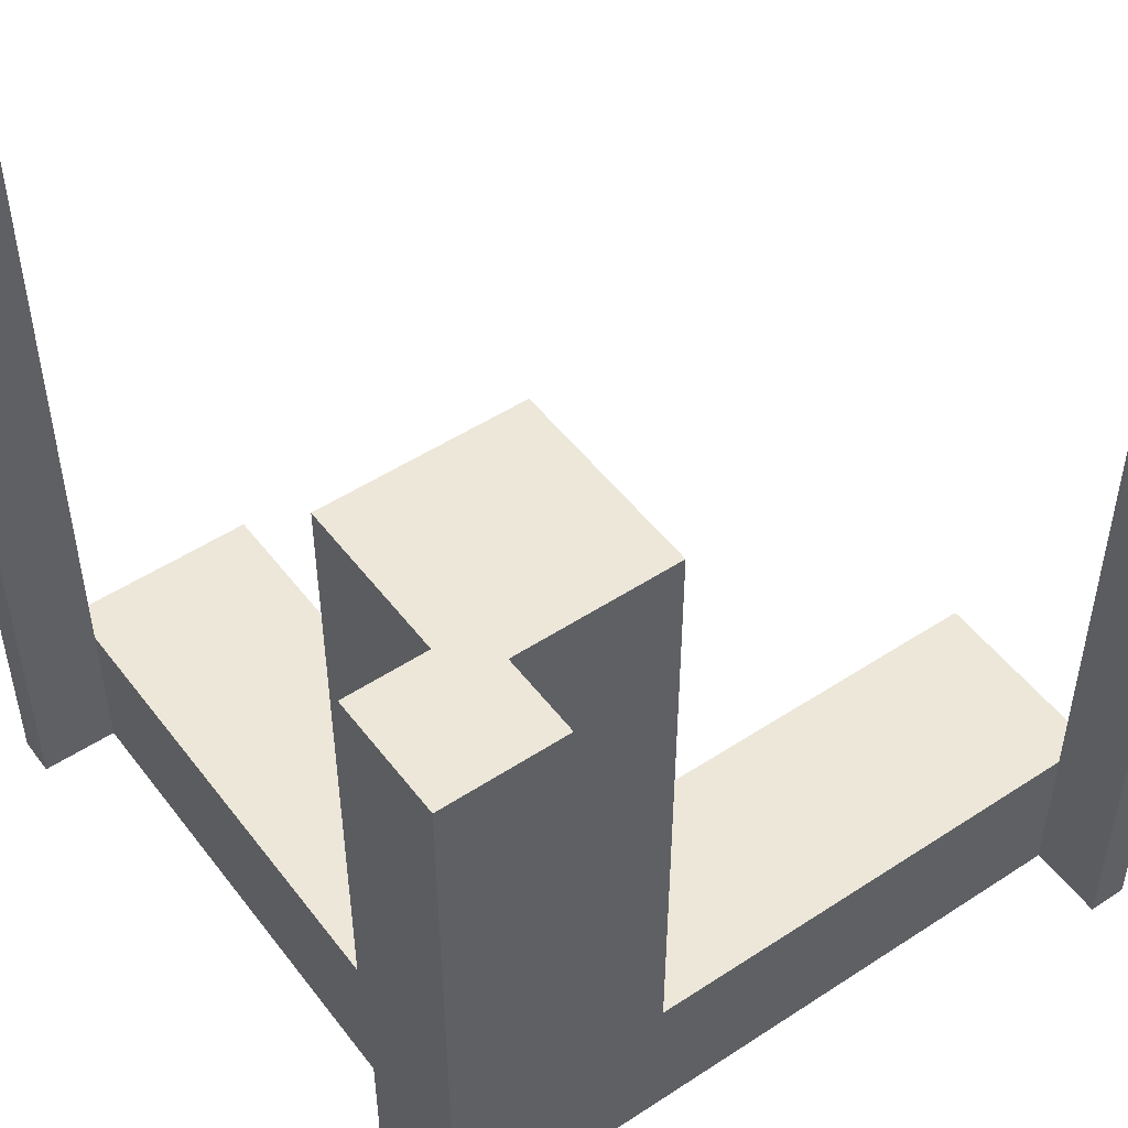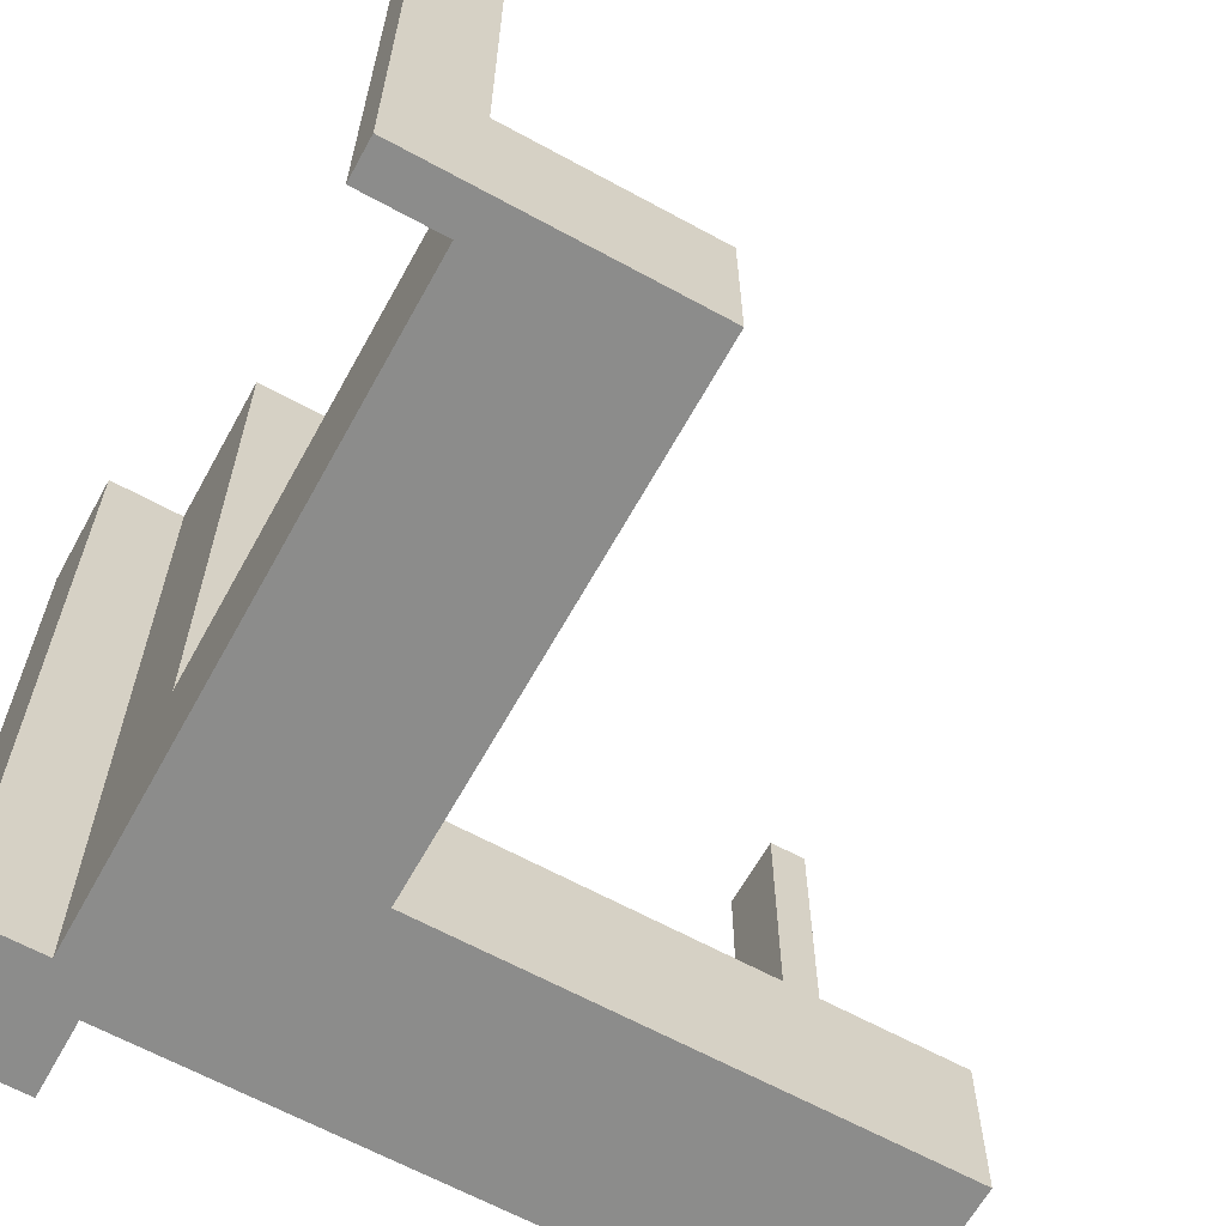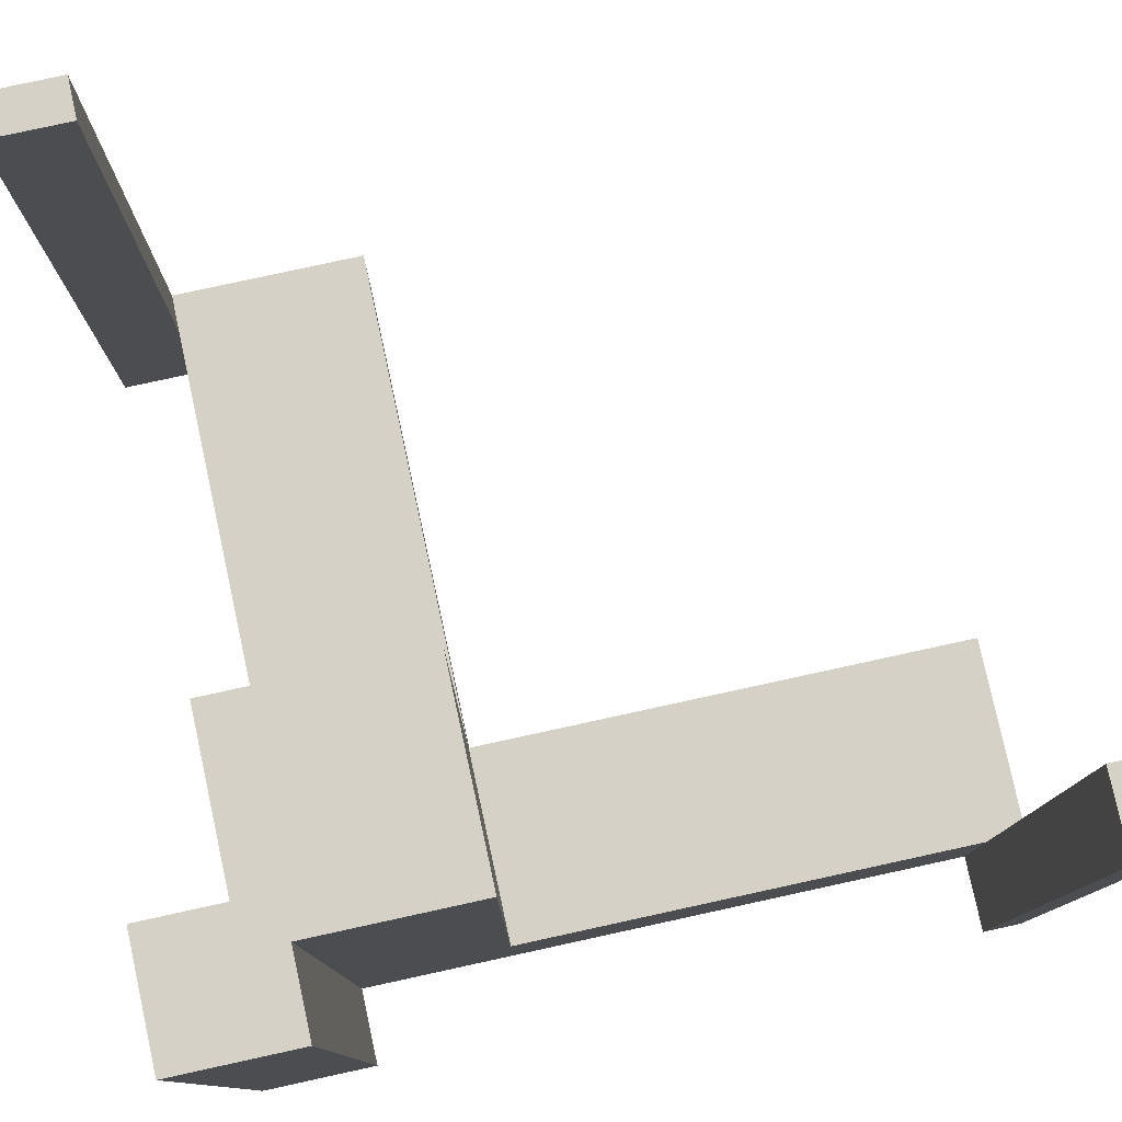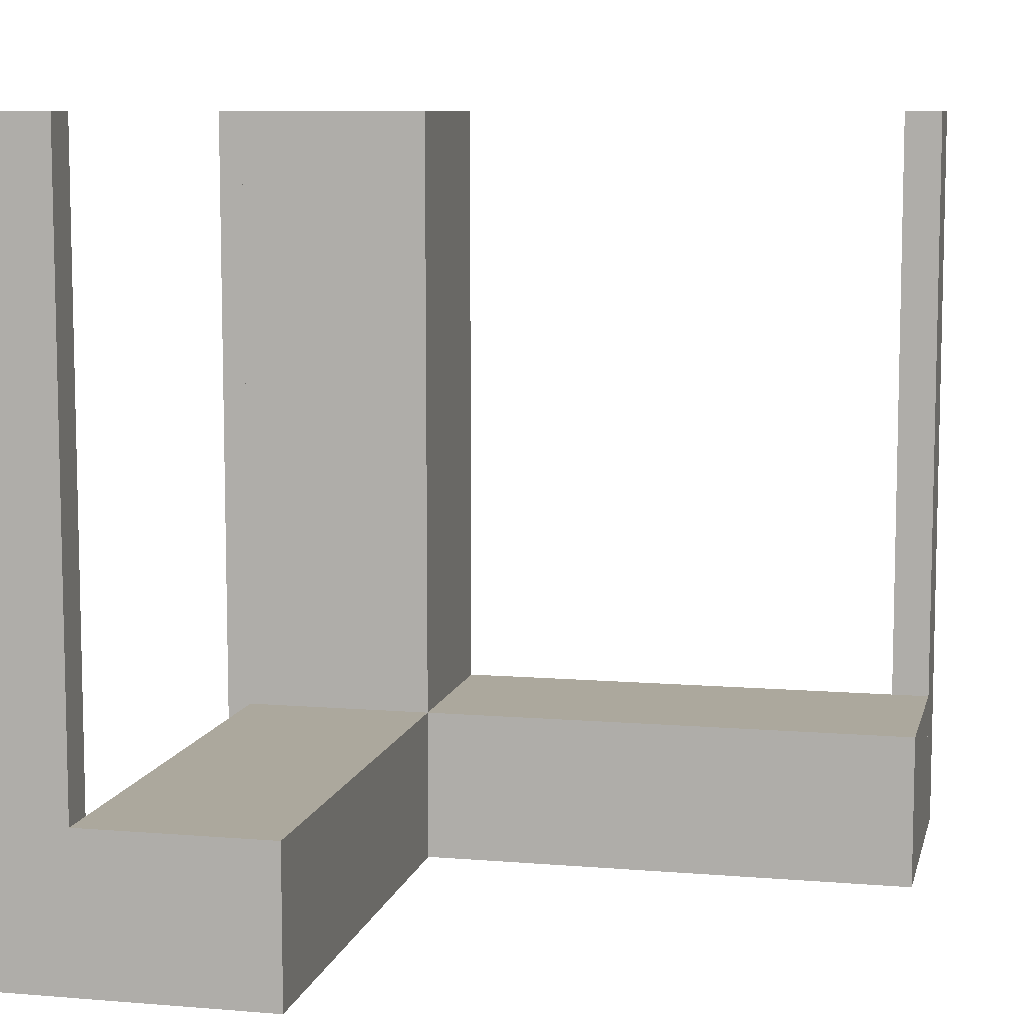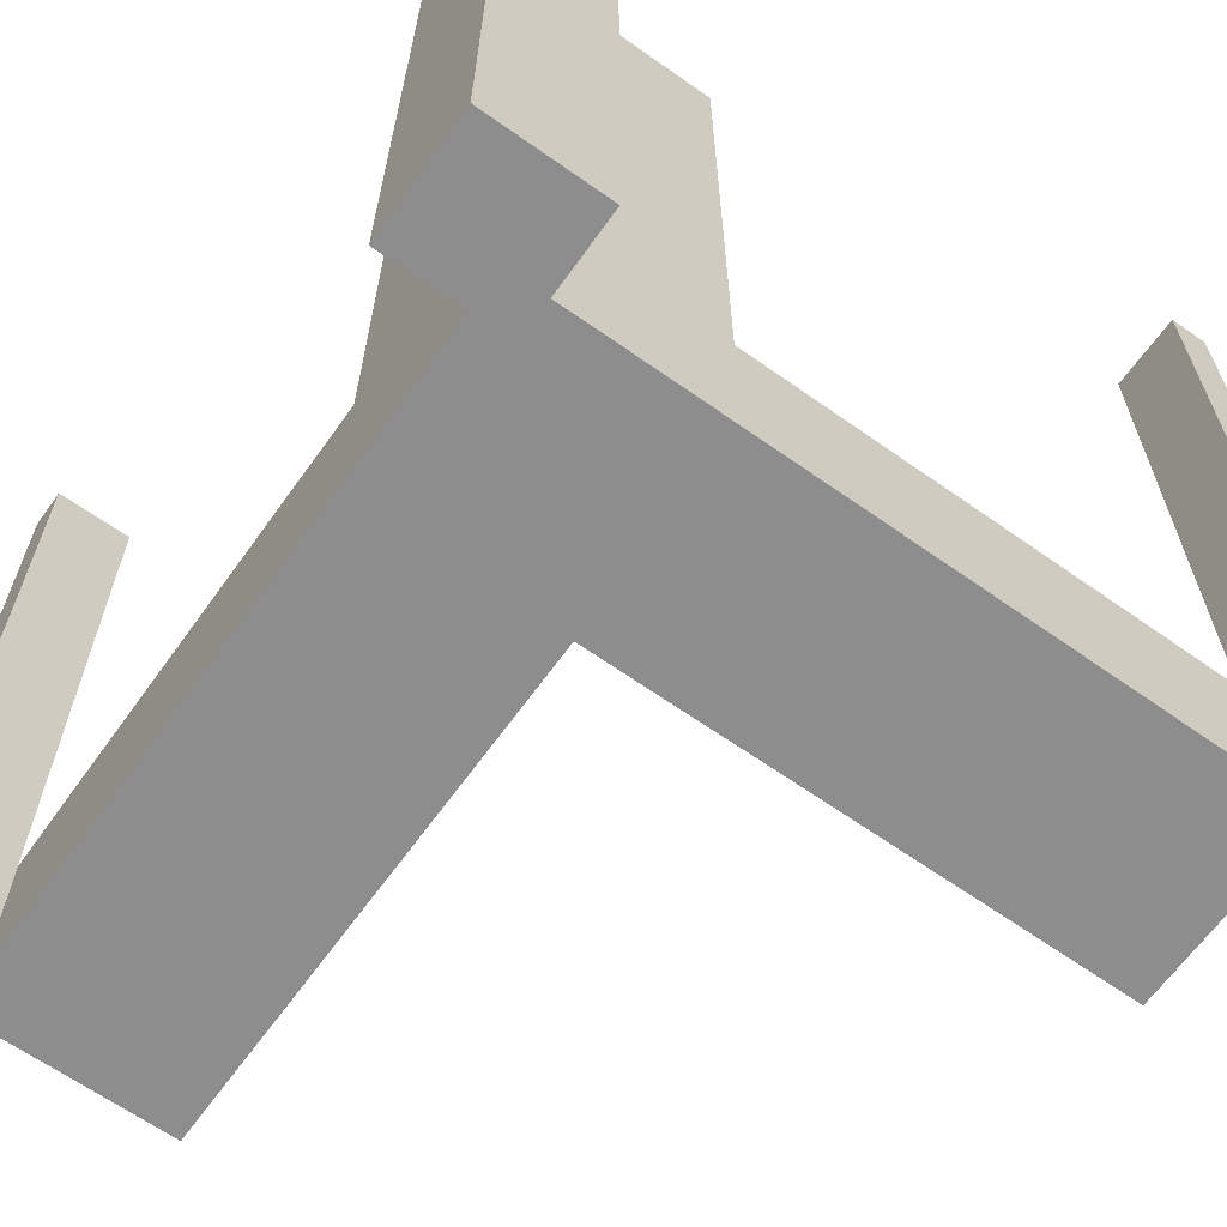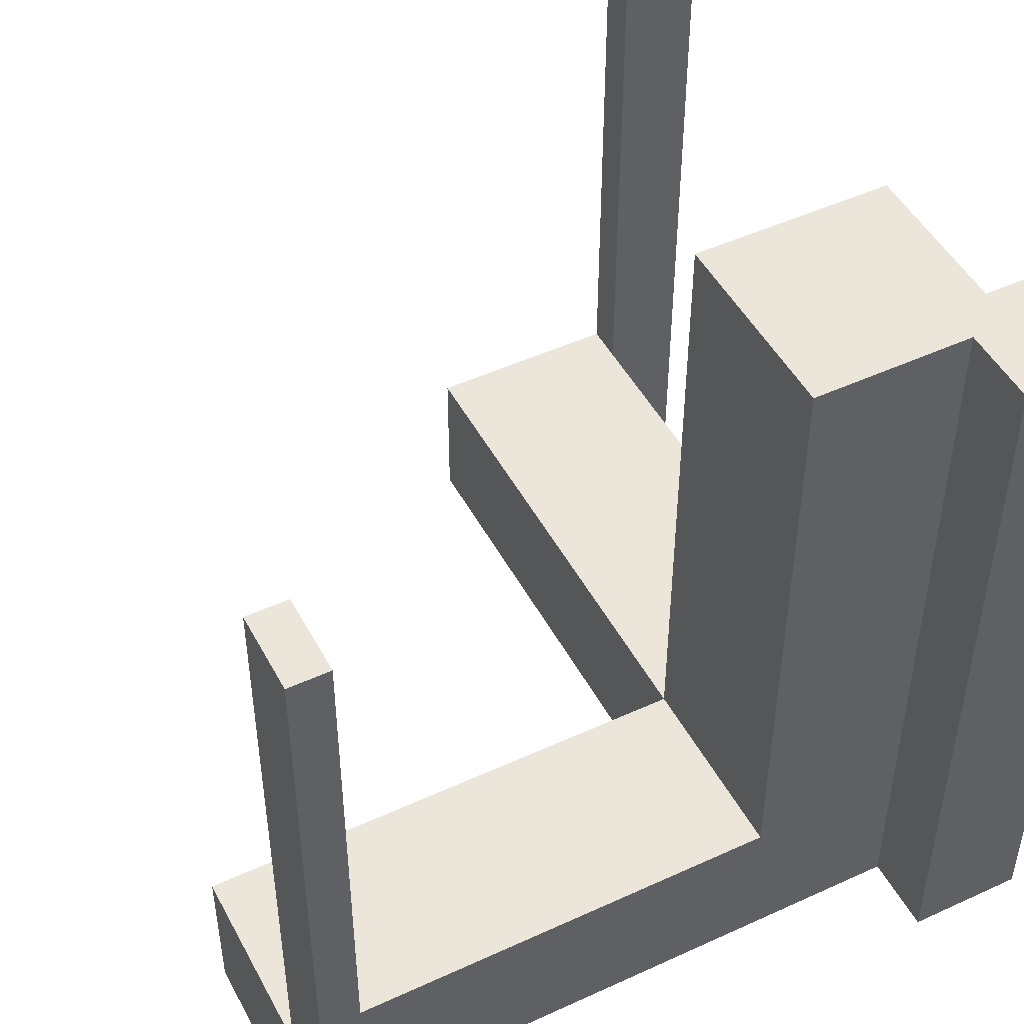
<metadata>
{"format":"obj","ext":"obj","renderer":"f3d","projection":"perspective","resolution":1024,"background":"white","views":[{"elev":50.1,"azim":-35.8,"up":"+Z"},{"elev":-64.1,"azim":61.1,"up":"+Z"},{"elev":79.1,"azim":-12.3,"up":"+Z"},{"elev":8.6,"azim":102.7,"up":"+Z"},{"elev":-64.7,"azim":-35.5,"up":"+Z"},{"elev":48.2,"azim":-117.2,"up":"+Z"}]}
</metadata>
<code>
v 0 0 0
v 0 0 0.5
v 0 0.5 0
v 0 0.5 0.5
v 0 0.475 0
v 0 0.475 0.5
v 0 0.075 0
v 0 0.075 0.5
v 0.05 0.05 0
v 0.05 0.05 0.5
v 0.05 0.175 0
v 0.05 0.175 0.1
v 0.05 0.175 0.5
v 0.05 0.5 0
v 0.05 0.5 0.1
v 0.05 0.5 0.5
v 0.05 0.475 0
v 0.05 0.475 0.5
v 0.05 0.075 0
v 0.05 0.075 0.5
v 0.175 0.05 0
v 0.175 0.05 0.1
v 0.175 0.05 0.5
v 0.175 0.175 0
v 0.175 0.175 0.1
v 0.175 0.175 0.5
v 0.175 0.5 0
v 0.175 0.5 0.1
v 0.175 0.0925 0
v 0.175 0.0925 0.1
v 0.175 0.1325 0
v 0.175 0.1325 0.1
v 0.5 0 0
v 0.5 0 0.5
v 0.5 0.05 0
v 0.5 0.05 0.1
v 0.5 0.05 0.5
v 0.5 0.175 0
v 0.5 0.175 0.1
v 0.0875 0.175 0
v 0.0875 0.175 0.1
v 0.0875 0.1375 0
v 0.0875 0.1375 0.1
v 0.475 0 0
v 0.475 0 0.5
v 0.475 0.05 0
v 0.475 0.05 0.5
v 0.075 0 0
v 0.075 0 0.5
v 0.075 0.05 0
v 0.075 0.05 0.5
v 0.1375 0.175 0
v 0.1375 0.175 0.1
v 0.1375 0.0925 0
v 0.1375 0.0925 0.1
v 0.1375 0.1325 0
v 0.1375 0.1325 0.1
v 0.1375 0.1375 0
v 0.1375 0.1375 0.1
f 37 34 45
f 45 47 37
f 47 45 44
f 44 46 47
f 35 33 34
f 34 37 35
f 35 37 47
f 47 46 35
f 35 46 44
f 44 33 35
f 33 44 45
f 45 34 33
f 20 8 7
f 7 19 20
f 9 10 20
f 20 19 9
f 50 48 49
f 49 51 50
f 50 51 10
f 10 9 50
f 7 8 2
f 2 1 7
f 1 2 49
f 49 48 1
f 51 49 10
f 2 10 49
f 20 10 8
f 2 8 10
f 50 9 48
f 1 48 9
f 19 7 9
f 1 9 7
f 18 6 4
f 4 16 18
f 16 4 3
f 3 14 16
f 17 5 6
f 6 18 17
f 17 18 16
f 16 14 17
f 14 3 5
f 5 17 14
f 5 3 4
f 4 6 5
f 11 13 10
f 10 9 11
f 9 10 23
f 23 21 9
f 21 23 26
f 26 24 21
f 24 26 13
f 13 11 24
f 26 23 10
f 10 13 26
f 11 9 21
f 21 24 11
f 53 52 58
f 58 59 53
f 59 58 42
f 42 43 59
f 43 42 40
f 40 41 43
f 41 40 11
f 11 12 41
f 25 24 52
f 52 53 25
f 14 40 52
f 52 27 14
f 24 27 52
f 14 11 40
f 40 42 58
f 58 52 40
f 28 15 14
f 14 27 28
f 15 12 11
f 11 14 15
f 27 24 25
f 25 28 27
f 15 28 53
f 53 41 15
f 15 41 12
f 53 28 25
f 59 43 41
f 41 53 59
f 32 57 56
f 56 31 32
f 29 54 55
f 55 30 29
f 55 54 56
f 56 57 55
f 39 25 24
f 24 38 39
f 35 21 22
f 22 36 35
f 22 21 29
f 29 30 22
f 32 31 24
f 24 25 32
f 35 38 31
f 24 31 38
f 31 56 54
f 31 54 29
f 29 21 35
f 31 29 35
f 32 30 55
f 30 36 22
f 36 30 32
f 36 32 39
f 25 39 32
f 55 57 32
f 38 35 36
f 36 39 38

</code>
